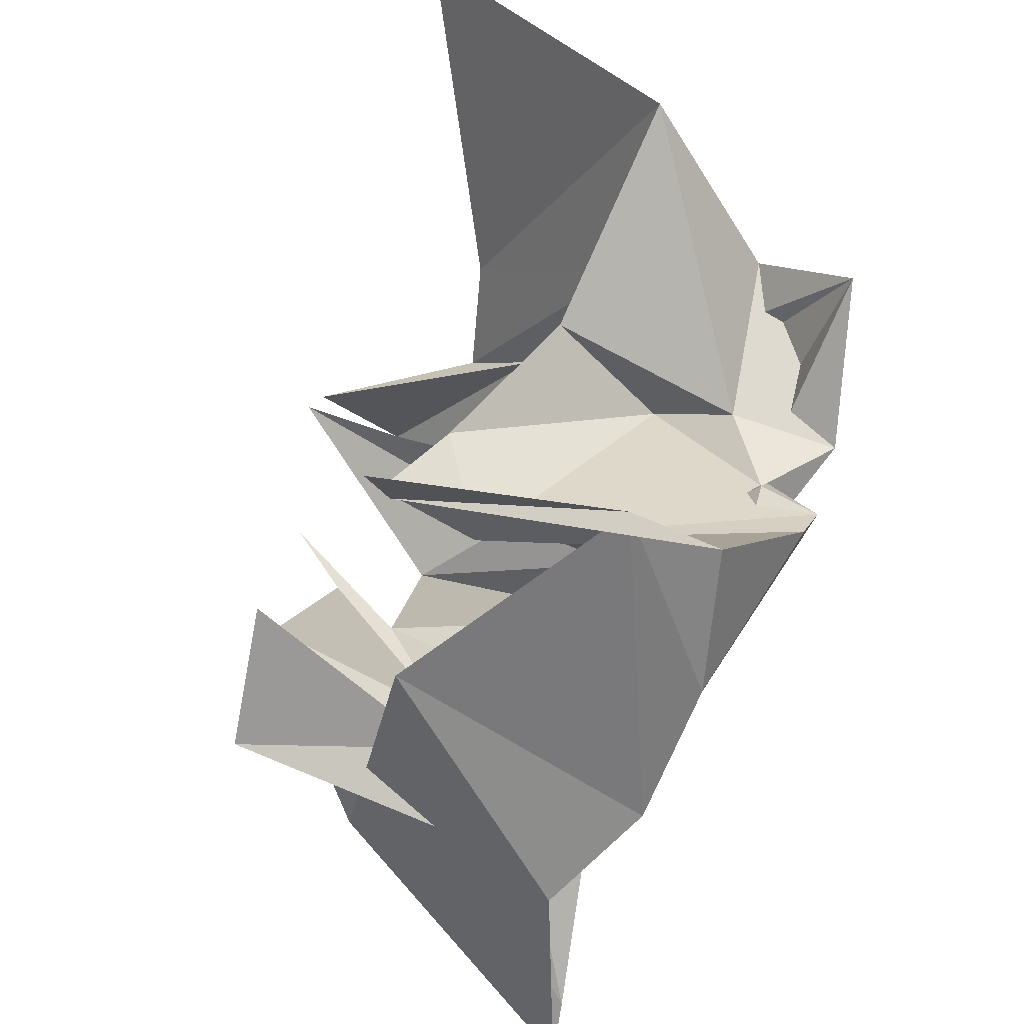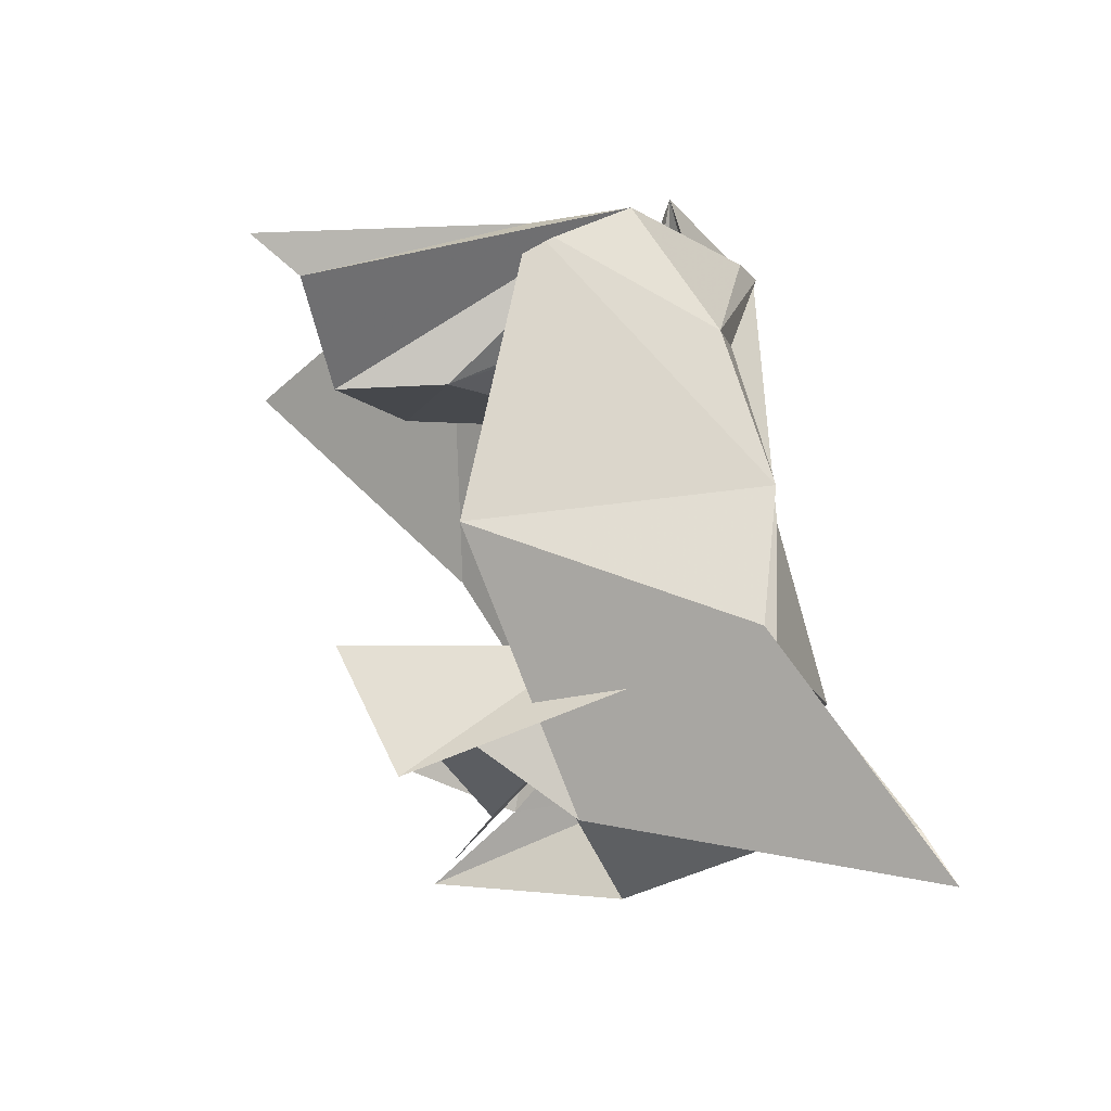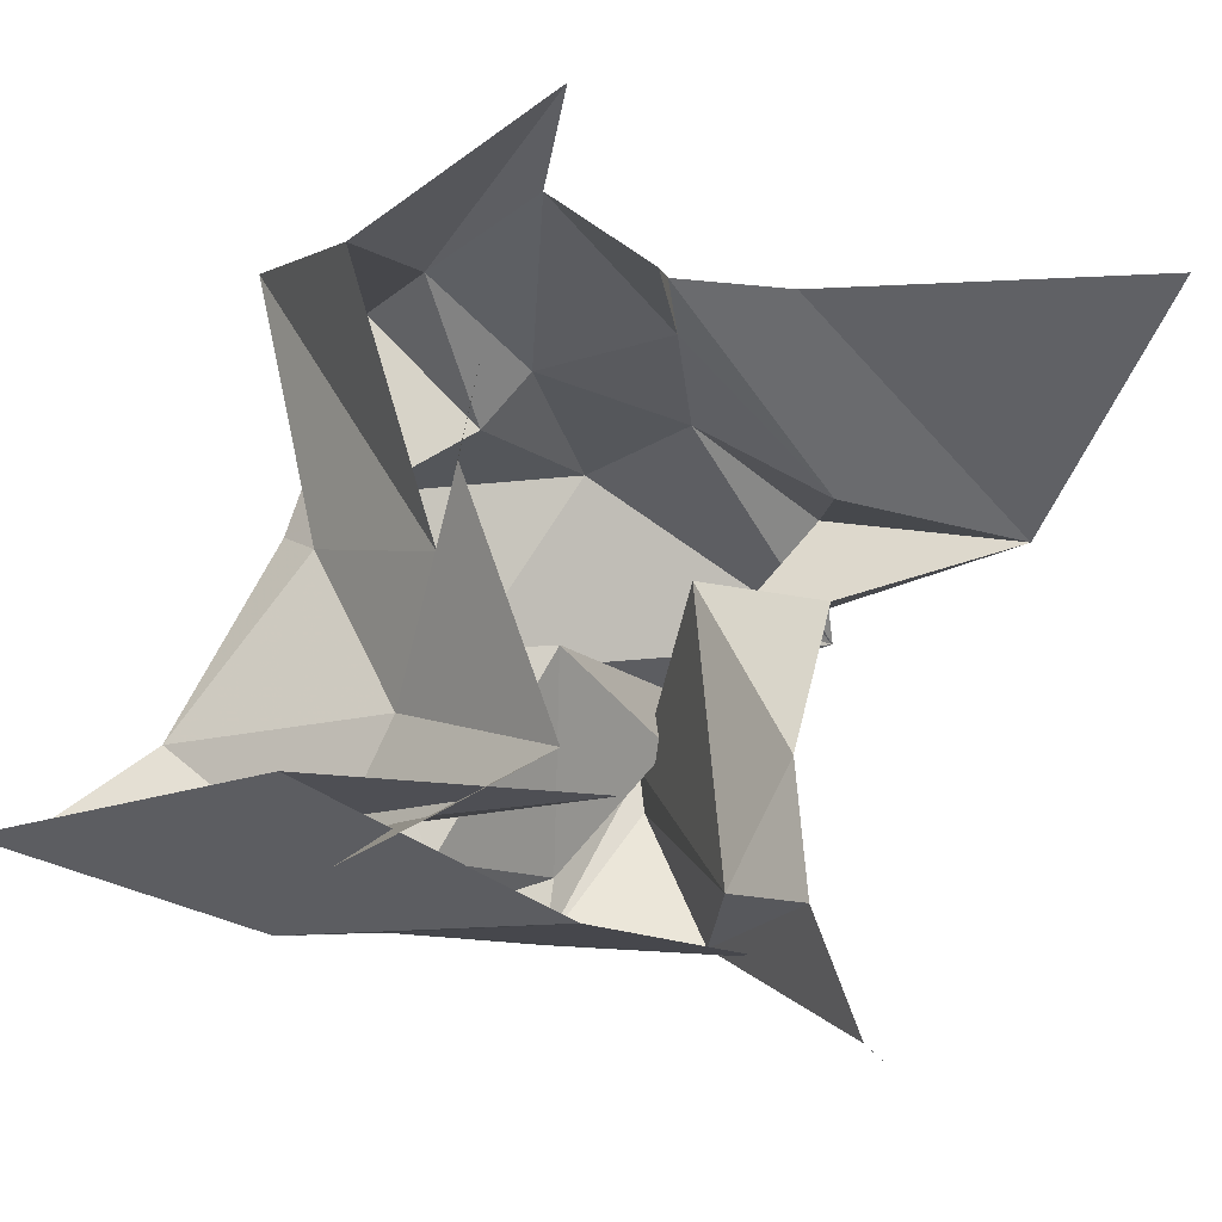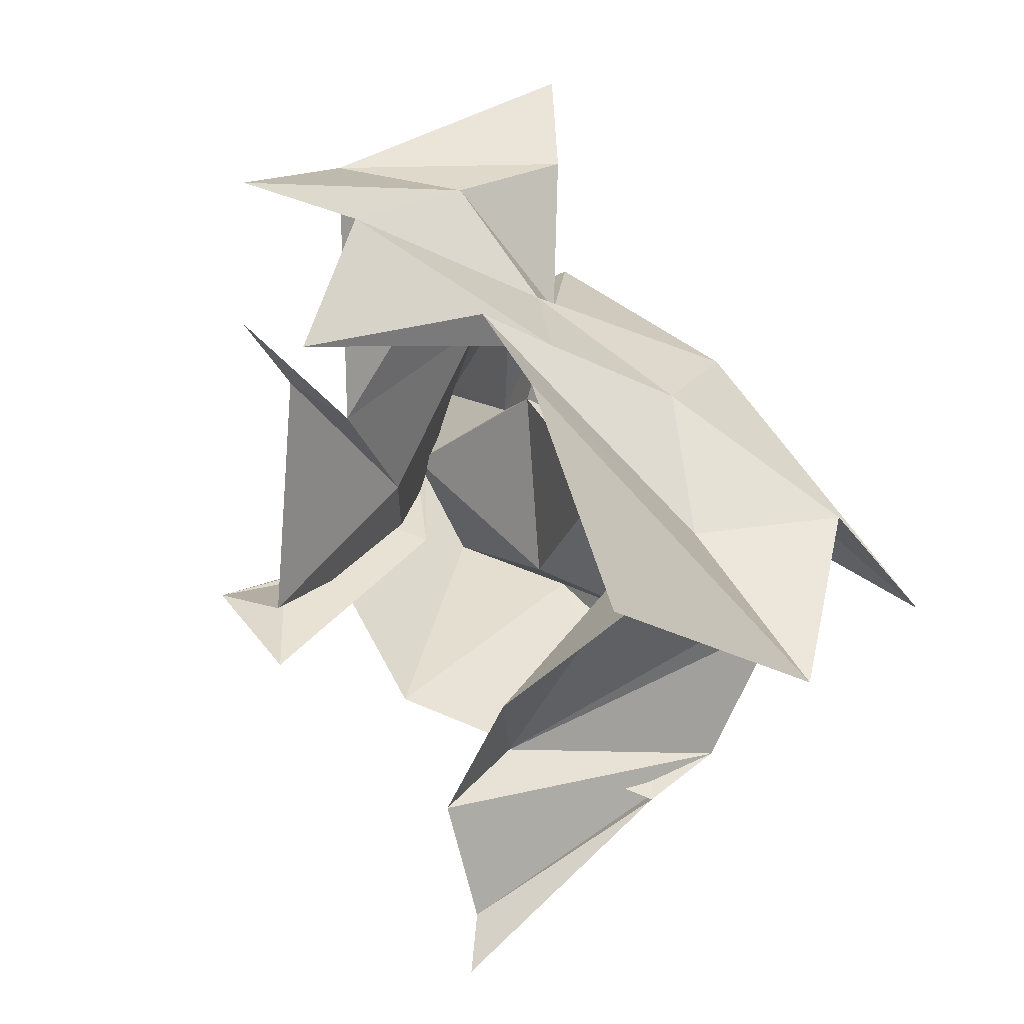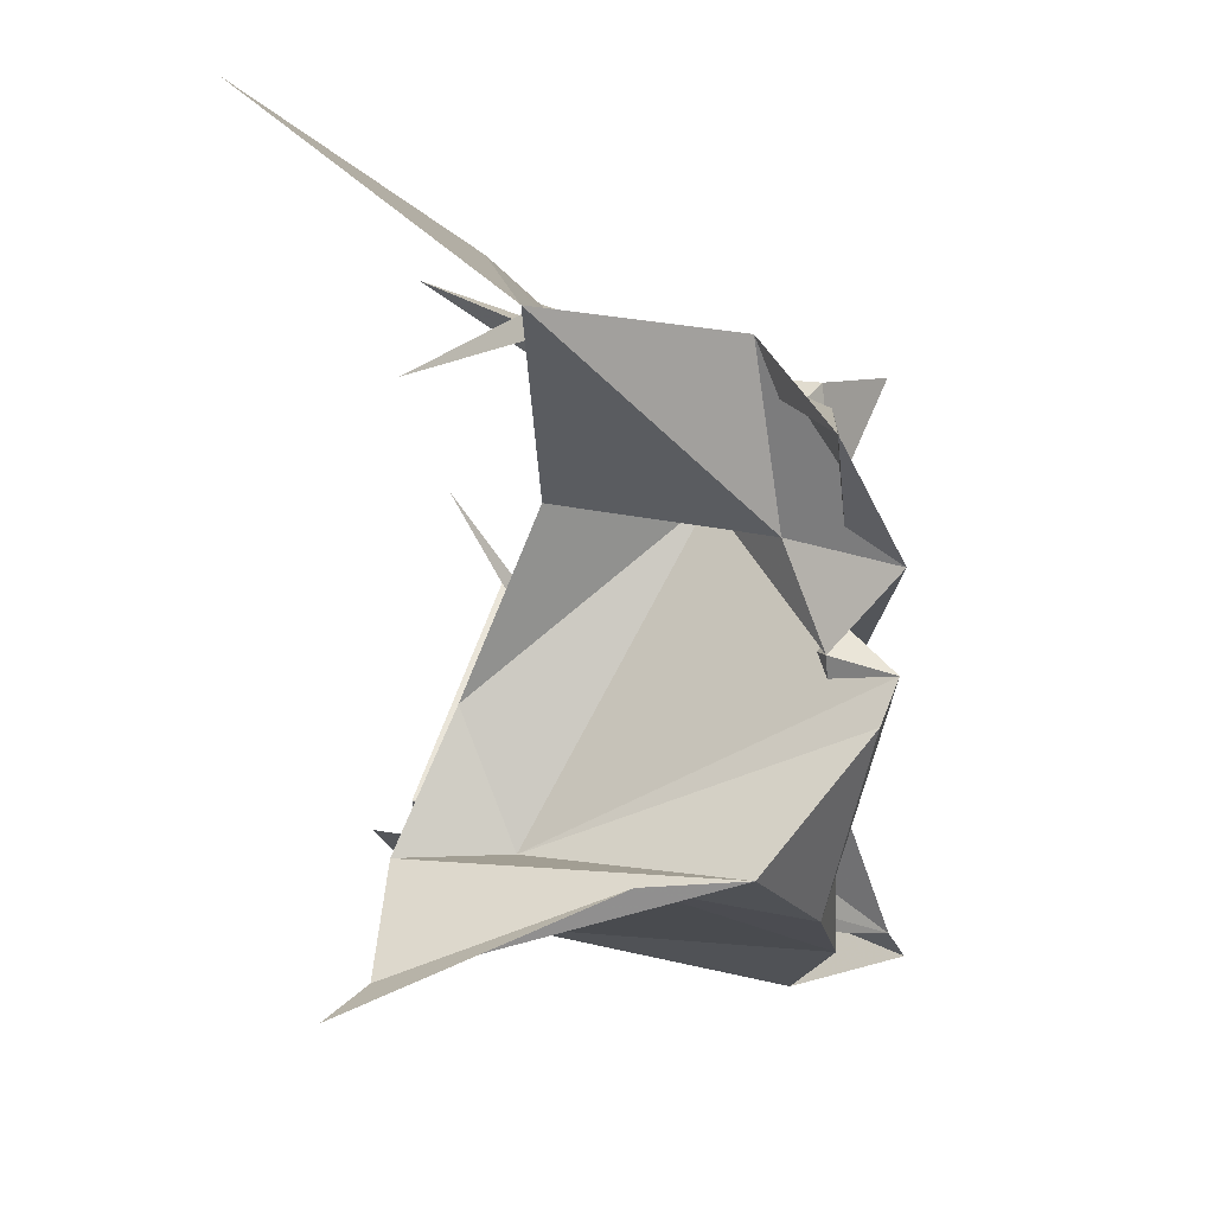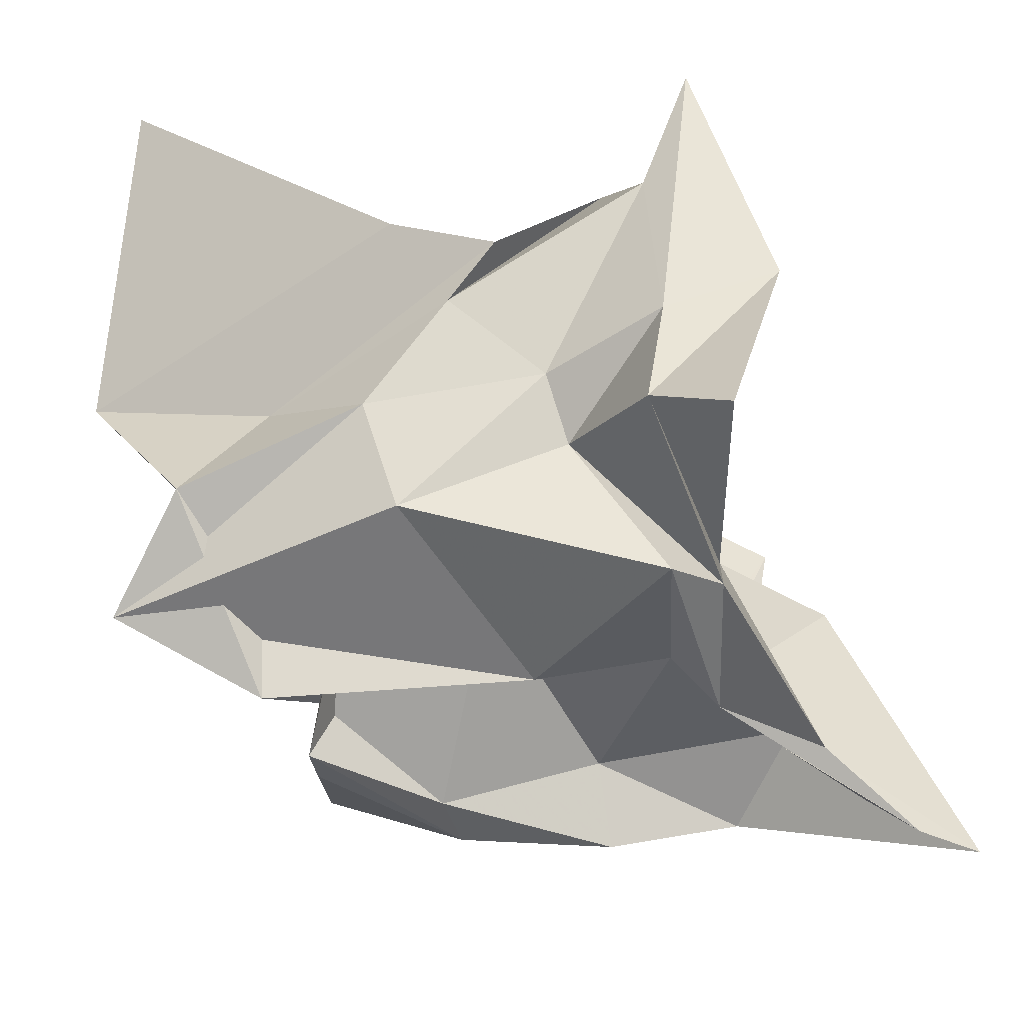
<metadata>
{"format":"obj","ext":"obj","renderer":"f3d","projection":"perspective","resolution":1024,"background":"white","views":[{"elev":-63.1,"azim":-35.5,"up":"+Y"},{"elev":-26.6,"azim":3.8,"up":"+Z"},{"elev":-3.7,"azim":-132.7,"up":"+Y"},{"elev":38.6,"azim":-54.2,"up":"+Y"},{"elev":-20.8,"azim":-7.6,"up":"+Y"},{"elev":35.2,"azim":83.4,"up":"+Y"}]}
</metadata>
<code>
o Cube.037_Cube.038
v 0.1141 0.157 -0.06632
v 0.1414 -0.08303 -0.1891
v 0.06345 -0.07387 0.1131
v 0.03104 0.00432 0.2032
v -0.101 0.2 -0.08135
v 0.1023 -0.04594 -0.1218
v -0.0858 -0.07434 -0.1324
v 0.07416 -0.1243 -0.02728
v -0.1214 -0.1643 0.05741
v 0.04428 -0.04489 0.1102
v -0.08314 0.04504 0.2091
v 0.03485 0.08734 -0.008709
v -0.05907 0.05982 -0.09927
v -0.0899 -0.05033 0.05092
v -0.03537 0.1249 0.03899
v 0.07422 -0.008629 -0.0523
v -0.002338 0.1496 -0.1095
v 0.1282 -0.07916 -0.1633
v 0.05327 -0.131 0.04409
v 0.07021 -0.01842 0.1371
v -0.1933 0.1472 0.1789
v 0.07742 0.1387 -0.03671
v 0.06167 0.03473 -0.07557
v 0.01737 -0.07952 -0.078
v 0.06714 -0.1236 -0.09078
v 0.0163 -0.1332 0.1064
v 0.0708 -0.05449 0.117
v 0.00769 0.0585 0.1697
v 0.05766 0.07589 0.07142
v -0.000243 -0.03422 -0.08193
v -0.08301 0.1057 -0.1055
v -0.09838 -0.04918 -0.08236
v -0.0576 -0.1164 -0.03565
v -0.1155 -0.0673 -0.06804
v -0.1403 -0.1824 0.06767
v 0.004452 0.02672 0.08636
v -0.1139 -0.1089 0.03444
v -0.06329 0.0151 0.1016
v -0.05511 0.1433 0.01474
v 0.01036 0.1104 -0.001198
v -0.04398 0.06141 0.1247
v -0.05724 0.1689 -0.05489
v 0.08462 -0.03166 -0.07442
v 0.02539 -0.002474 0.02778
v 0.09868 0.06101 -0.04613
v 0.04676 -0.09386 -0.02435
v -0.1108 0.1331 -0.04373
v 0.06038 -0.06986 -0.1161
v -0.03196 0.02722 -0.08719
v 0.02468 -0.0976 -0.1
v -0.01164 -0.05785 -0.1472
v -0.02772 -0.1353 0.09875
v -0.06496 -0.1061 0.03668
v 0.02668 -0.000553 0.1171
v -0.08298 0.1405 0.0617
v 0.00046 0.09379 0.08206
v 0.01871 0.1471 -0.05255
v 0.08662 0.04134 -0.07251
v 0.07695 -0.0136 0.01155
v 0.0578 -0.1022 0.05344
f 48 25 2 18
f 49 30 13 31
f 50 24 7 32
f 52 26 9 35
f 53 36 14 37
f 54 28 11 38
f 56 40 15 41
f 57 17 5 42
f 58 43 6 23
f 59 44 16 45
f 60 19 8 46
f 15 42 47 39
f 43 48 18 6
f 16 46 48 43
f 46 8 25 48
f 1 23 49 17
f 23 6 30 49
f 30 50 32 13
f 6 18 50 30
f 18 2 24 50
f 24 51 34 7
f 2 25 51 24
f 25 8 33 51
f 8 19 52 33
f 19 3 26 52
f 26 53 37 9
f 3 27 53 26
f 27 10 36 53
f 36 54 38 14
f 10 20 54 36
f 20 4 28 54
f 11 41 55 21
f 41 15 39 55
f 28 56 41 11
f 4 29 56 28
f 29 12 40 56
f 40 57 42 15
f 12 22 57 40
f 22 1 17 57
f 22 58 23 1
f 12 45 58 22
f 45 16 43 58
f 29 59 45 12
f 4 20 59 29
f 20 10 44 59
f 44 60 46 16
f 10 27 60 44
f 27 3 19 60

</code>
